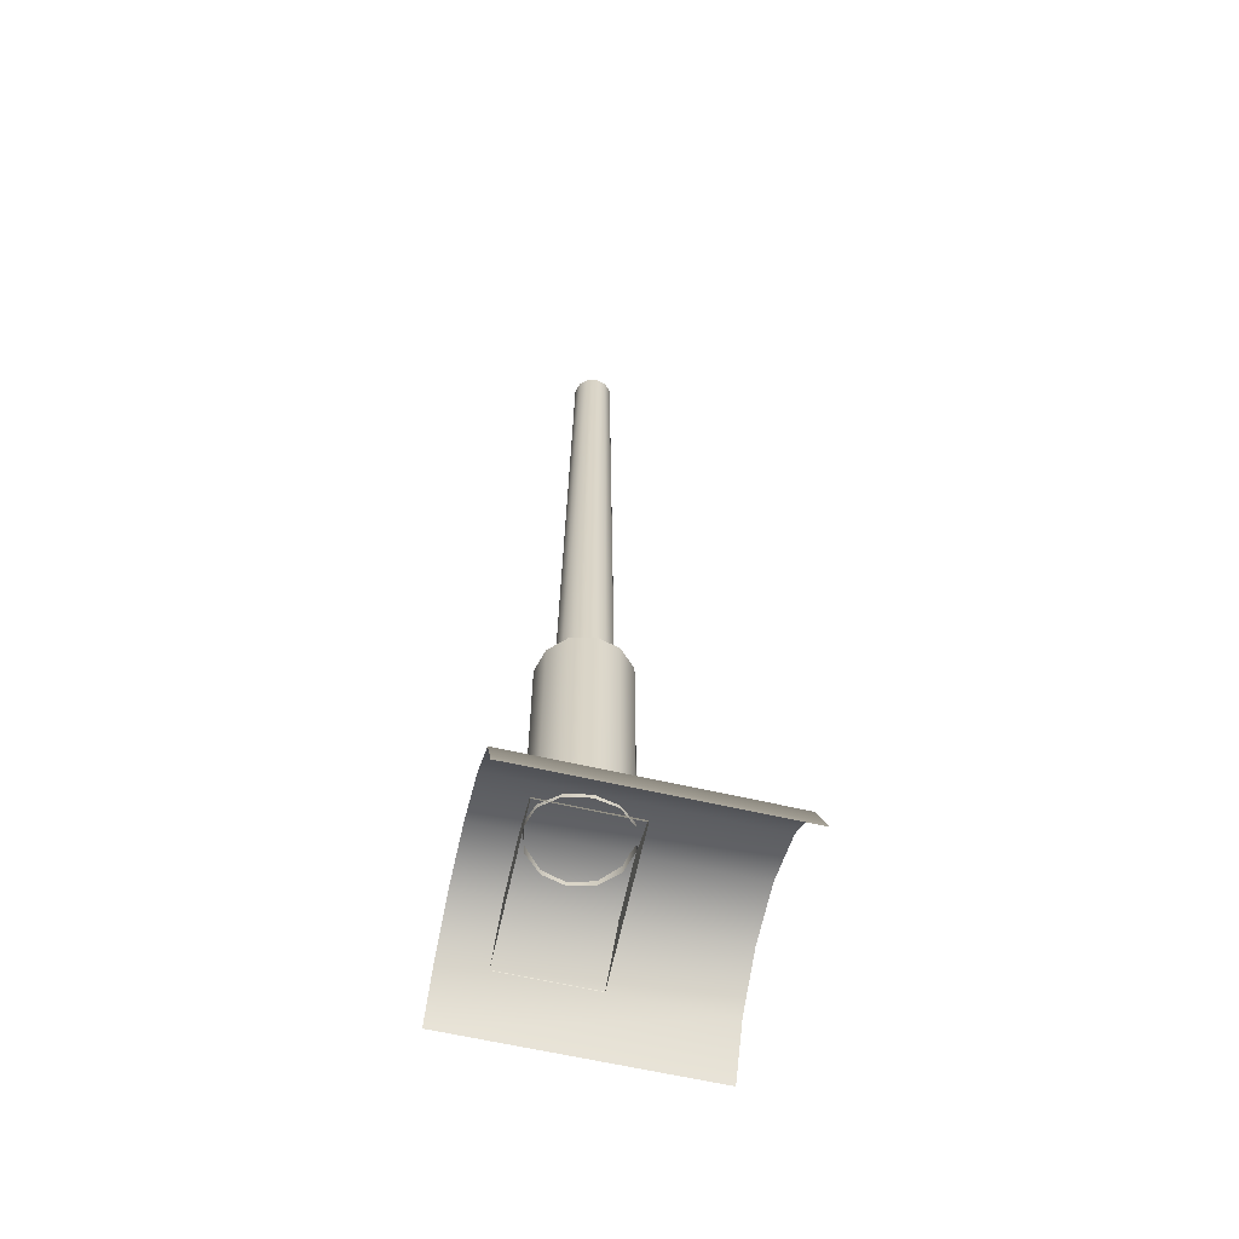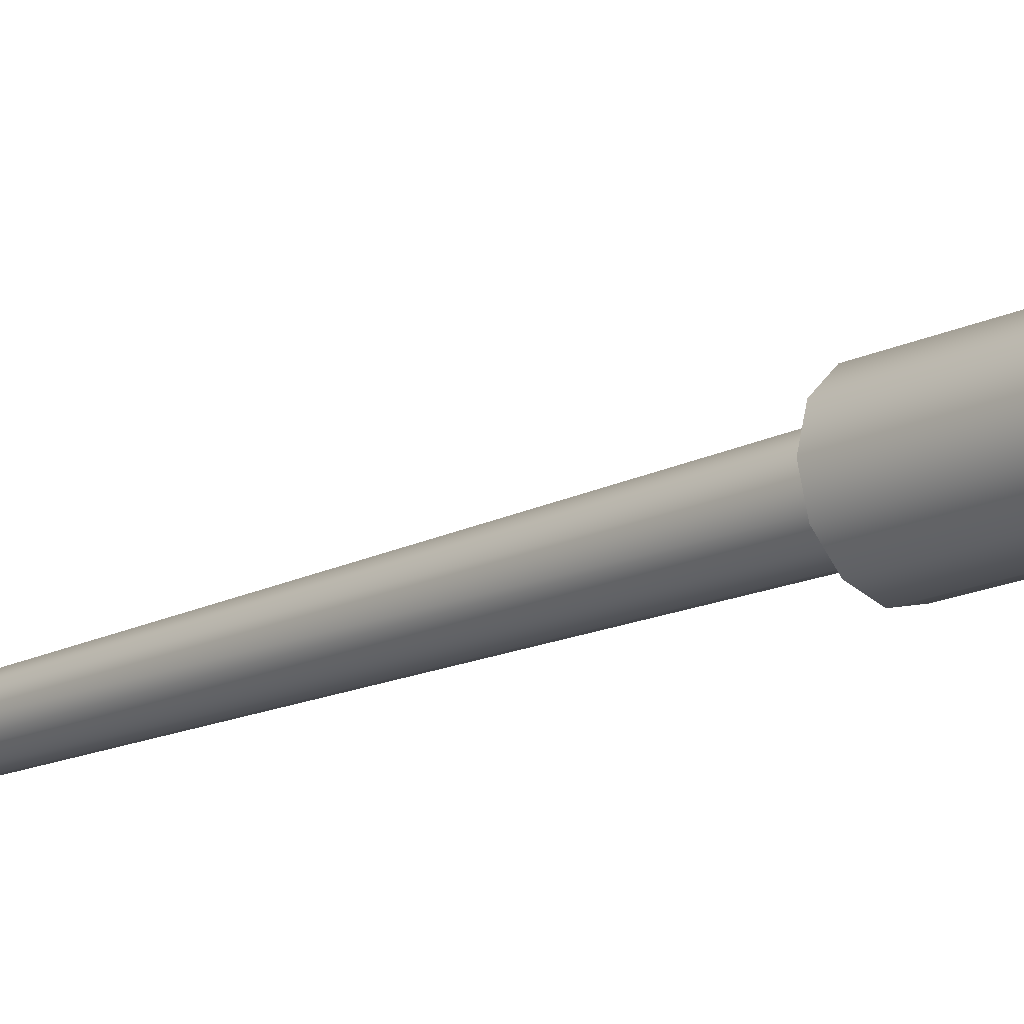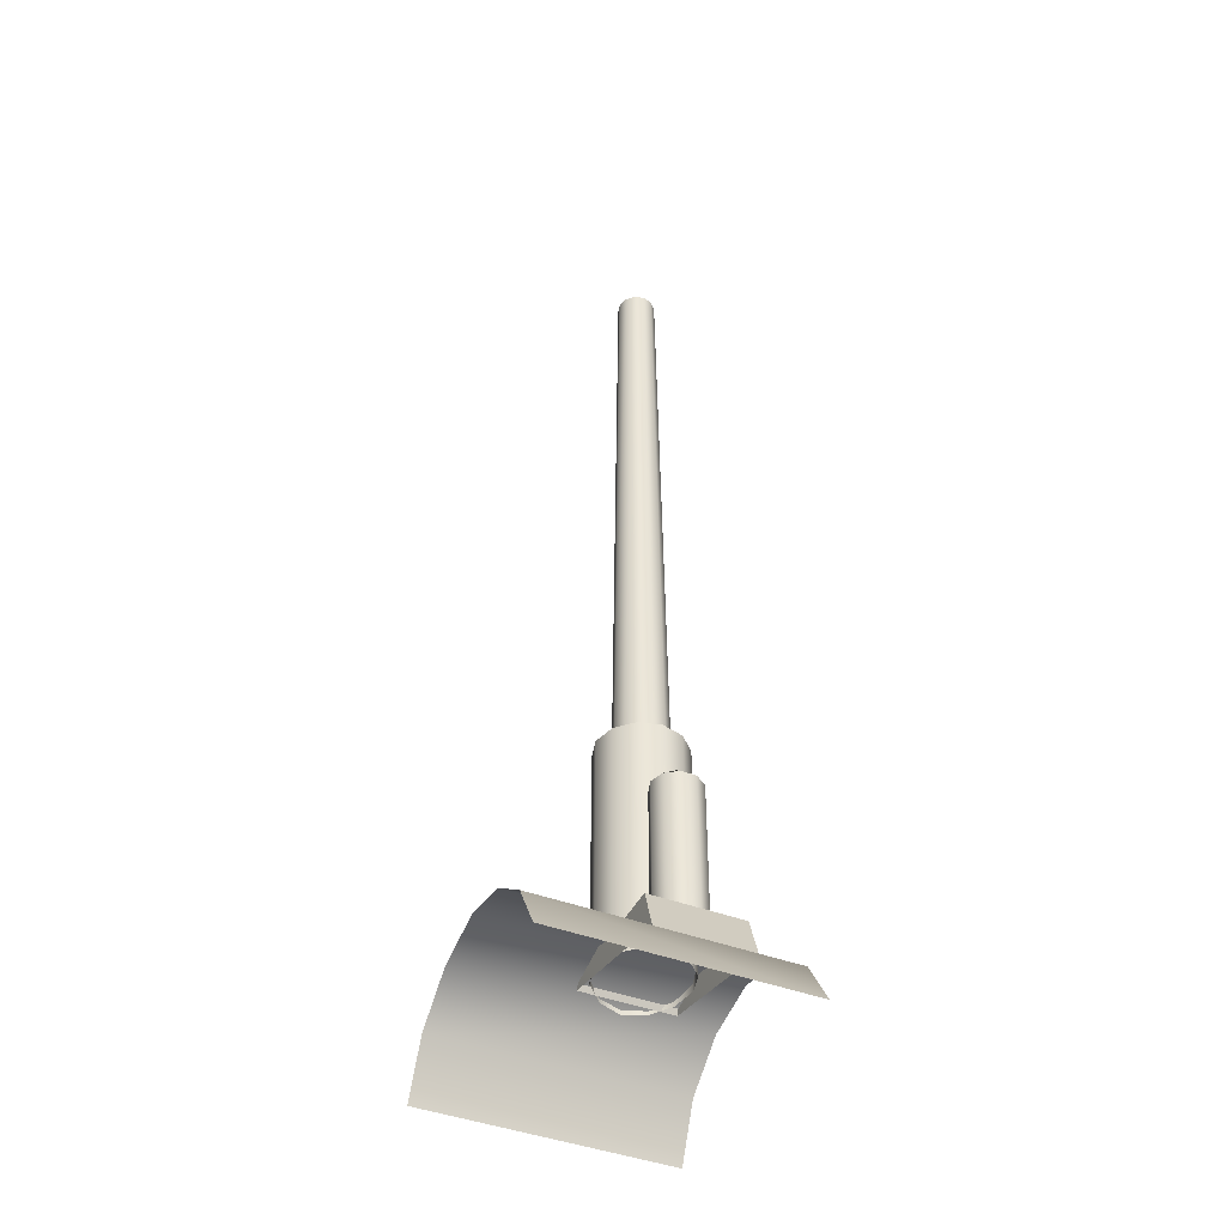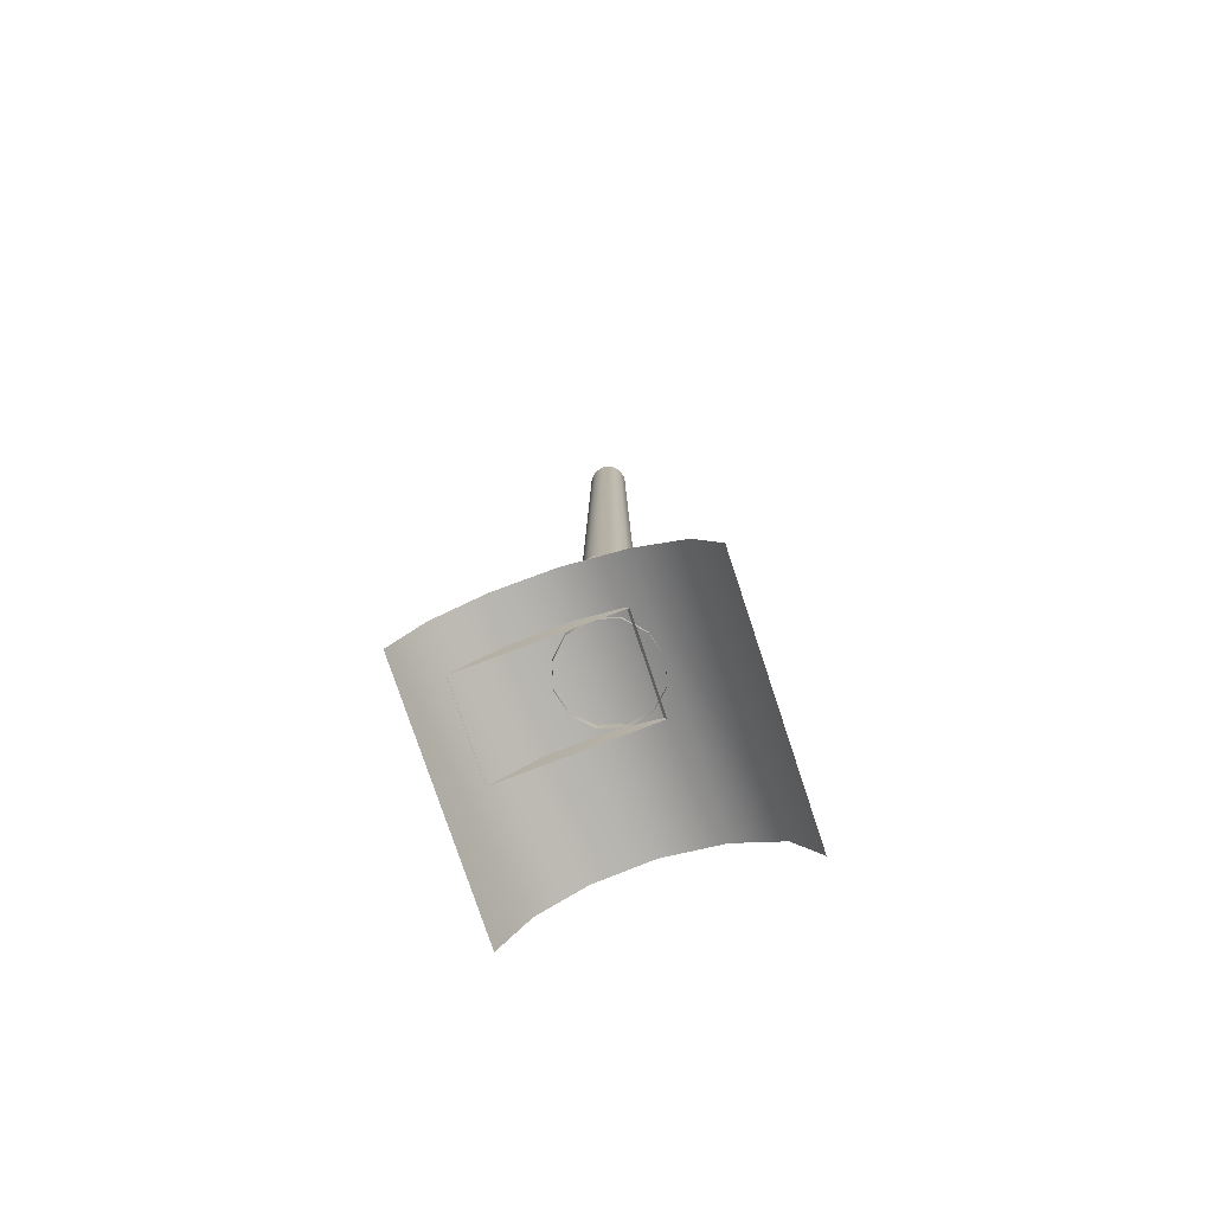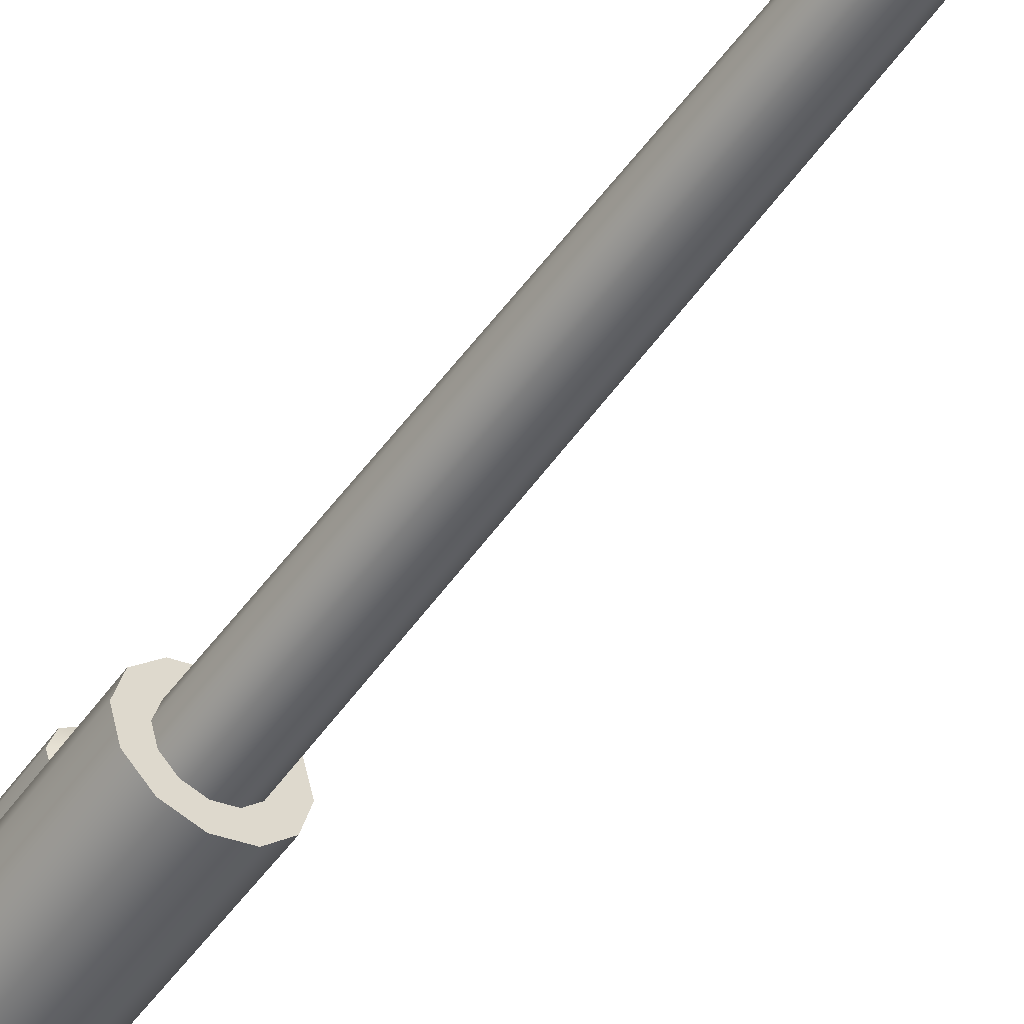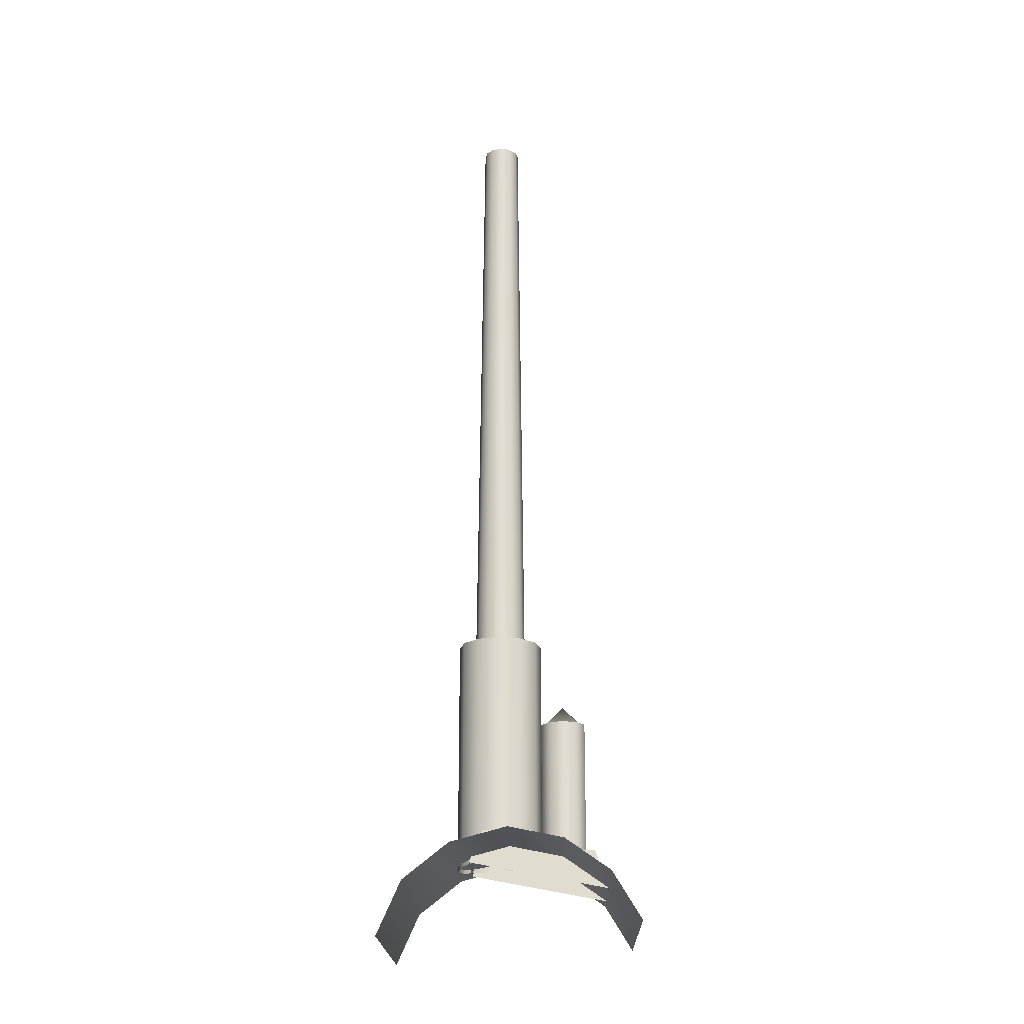
<metadata>
{"format":"obj","ext":"obj","renderer":"f3d","projection":"perspective","resolution":1024,"background":"white","views":[{"elev":-61.2,"azim":166.6,"up":"+Y"},{"elev":-16.3,"azim":-44.8,"up":"+Z"},{"elev":-43.2,"azim":-24.6,"up":"+Y"},{"elev":-77.0,"azim":108.3,"up":"+Y"},{"elev":-50.5,"azim":146.0,"up":"+Z"},{"elev":-20.7,"azim":-88.7,"up":"+Y"}]}
</metadata>
<code>
v -0.3495 0.9775 2.269
v 0.2081 0.9775 2.269
v -0.3495 1.086 2.203
v 0.2081 1.086 2.203
v -0.3495 1.158 2.099
v 0.2081 1.158 2.099
v -0.3495 1.184 1.972
v 0.2081 1.184 1.972
v -0.3495 1.149 1.842
v 0.2081 1.149 1.842
v -0.3495 1.066 1.738
v 0.2081 1.066 1.738
v -0.3495 0.9444 1.684
v 0.2081 0.9444 1.684
v -0.04578 1.695 1.976
v -0.03188 3.129 1.968
v -0.05395 1.695 1.946
v -0.03789 3.129 1.946
v -0.02345 1.695 1.998
v -0.01548 3.129 1.984
v 0.007054 1.695 2.007
v 0.006933 3.129 1.99
v 0.03756 1.695 1.998
v 0.02934 3.129 1.984
v 0.05989 1.695 1.976
v 0.04575 3.129 1.968
v 0.06806 1.695 1.946
v 0.05175 3.129 1.946
v 0.05989 1.695 1.915
v 0.04575 3.129 1.923
v 0.03756 1.695 1.893
v 0.02934 3.129 1.907
v 0.007054 1.695 1.885
v 0.006933 3.129 1.901
v -0.02345 1.695 1.893
v -0.01548 3.129 1.907
v 0.007054 1.695 1.885
v 0.006933 3.129 1.901
v -0.04578 1.695 1.915
v -0.03188 3.129 1.923
v -0.02068 3.129 1.962
v 0.006876 2.73 1.946
v -0.02494 3.129 1.946
v -0.02068 3.129 1.93
v -0.009033 3.129 1.973
v 0.006876 3.129 1.977
v 0.006876 3.129 1.977
v 0.02278 3.129 1.973
v 0.03443 3.129 1.962
v 0.03869 3.129 1.946
v 0.03443 3.129 1.93
v 0.02278 3.129 1.918
v 0.006876 3.129 1.914
v -0.009033 3.129 1.918
v -0.009033 3.129 1.973
v -0.02068 3.129 1.962
v -0.01548 3.129 1.984
v -0.03188 3.129 1.968
v -0.03789 3.129 1.946
v -0.02494 3.129 1.946
v 0.006933 3.129 1.99
v 0.006876 3.129 1.977
v 0.02934 3.129 1.984
v 0.02278 3.129 1.973
v 0.04575 3.129 1.968
v 0.03443 3.129 1.962
v 0.05175 3.129 1.946
v 0.03869 3.129 1.946
v 0.04575 3.129 1.923
v 0.03443 3.129 1.93
v 0.02934 3.129 1.907
v 0.02278 3.129 1.918
v 0.006876 3.129 1.914
v 0.006933 3.129 1.901
v -0.009033 3.129 1.918
v -0.01548 3.129 1.907
v -0.02068 3.129 1.93
v -0.03188 3.129 1.923
v -0.09862 1.174 2.173
v -0.09862 1.174 2.062
v -0.09862 1.085 2.203
v -0.09862 1.146 1.875
v -0.09862 1.222 2.02
v -0.09862 1.222 1.907
v -0.09862 1.174 2.173
v 0.1098 1.174 2.173
v -0.09862 1.174 2.062
v 0.1098 1.174 2.062
v -0.09862 1.085 2.203
v 0.1098 1.085 2.203
v -0.09862 1.174 2.173
v 0.1098 1.174 2.173
v -0.09862 1.222 1.907
v 0.1098 1.222 1.907
v -0.09862 1.146 1.875
v 0.1098 1.146 1.875
v 0.1098 1.222 2.02
v -0.09862 1.222 2.02
v -0.09862 1.222 2.02
v 0.1098 1.222 2.02
v -0.09862 1.222 1.907
v 0.1098 1.222 1.907
v 0.1098 1.174 2.173
v 0.1098 1.085 2.203
v 0.1098 1.174 2.062
v 0.1098 1.146 1.875
v 0.1098 1.222 1.907
v 0.1098 1.222 2.02
v -0.09497 1.699 1.946
v -0.09481 1.158 1.946
v -0.08132 1.699 1.996
v -0.08118 1.158 1.996
v -0.04402 1.699 2.034
v -0.04394 1.158 2.034
v 0.006933 1.699 2.047
v 0.006933 1.158 2.047
v 0.05788 1.699 2.034
v 0.0578 1.158 2.034
v 0.09518 1.699 1.996
v 0.09504 1.158 1.996
v 0.1088 1.699 1.946
v 0.1087 1.158 1.946
v 0.09518 1.699 1.895
v 0.09504 1.152 1.895
v 0.0578 1.145 1.857
v 0.05788 1.699 1.857
v 0.006933 1.138 1.844
v 0.006933 1.699 1.844
v 0.006933 1.138 1.844
v -0.04394 1.145 1.857
v 0.006933 1.699 1.844
v -0.04402 1.699 1.857
v -0.08118 1.152 1.895
v -0.08132 1.699 1.895
v 0.09518 1.699 1.996
v 0.1088 1.699 1.946
v 0.05788 1.699 1.857
v 0.09518 1.699 1.895
v -0.04402 1.699 1.857
v 0.006933 1.699 1.844
v -0.08132 1.699 1.895
v -0.09497 1.699 1.946
v -0.08132 1.699 1.996
v -0.04402 1.699 2.034
v 0.05788 1.699 2.034
v 0.006933 1.699 2.047
v 0.06293 1.173 2.1
v 0.05225 1.173 2.068
v 0.06293 1.497 2.1
v 0.05225 1.497 2.068
v 0.02429 1.173 2.047
v 0.02429 1.497 2.047
v 0.02429 1.173 2.047
v -0.01026 1.173 2.047
v 0.02429 1.497 2.047
v -0.01026 1.497 2.047
v -0.03822 1.173 2.068
v -0.03822 1.497 2.068
v -0.0489 1.173 2.1
v -0.0489 1.497 2.1
v -0.03822 1.173 2.133
v -0.03822 1.497 2.133
v -0.01026 1.173 2.154
v -0.01026 1.497 2.154
v 0.02429 1.173 2.154
v 0.02429 1.497 2.154
v 0.05225 1.173 2.133
v 0.05225 1.497 2.133
v 0.007014 1.543 2.1
v 0.06293 1.497 2.1
v 0.02429 1.497 2.047
v 0.05225 1.497 2.068
v -0.03822 1.497 2.068
v -0.01026 1.497 2.047
v -0.03822 1.497 2.133
v -0.0489 1.497 2.1
v 0.02429 1.497 2.154
v -0.01026 1.497 2.154
v 0.05225 1.497 2.133
v 0.006876 2.73 1.946
v 0.006876 2.73 1.946
v 0.006876 2.73 1.946
v 0.006876 2.73 1.946
v 0.006876 2.73 1.946
v 0.006876 2.73 1.946
v 0.006876 2.73 1.946
g group_80_140627855012288
f 1 2 3
f 3 2 4
f 3 4 5
f 5 4 6
f 5 6 7
f 7 6 8
f 7 8 9
f 9 8 10
f 9 10 11
f 11 10 12
f 13 11 14
f 14 11 12
f 15 16 17
f 17 16 18
f 19 20 15
f 15 20 16
f 21 22 19
f 19 22 20
f 23 24 21
f 21 24 22
f 25 26 23
f 23 26 24
f 27 28 25
f 25 28 26
f 29 30 27
f 27 30 28
f 31 32 29
f 29 32 30
f 33 34 31
f 31 34 32
f 35 36 37
f 37 36 38
f 39 40 35
f 35 40 36
f 17 18 39
f 39 18 40
f 41 42 43
f 43 42 44
f 41 45 42
f 42 45 46
f 47 48 42
f 180 48 49
f 49 50 181
f 182 50 51
f 51 52 183
f 184 52 53
f 53 54 185
f 186 54 44
f 55 56 57
f 57 56 58
f 59 58 60
f 60 58 56
f 61 62 57
f 57 62 55
f 63 64 61
f 61 64 62
f 65 66 63
f 63 66 64
f 67 68 65
f 65 68 66
f 69 70 67
f 67 70 68
f 71 72 69
f 69 72 70
f 73 72 74
f 74 72 71
f 75 73 76
f 76 73 74
f 77 75 78
f 78 75 76
f 60 77 59
f 59 77 78
f 79 80 81
f 81 80 82
f 83 84 80
f 80 84 82
f 85 86 87
f 87 86 88
f 89 90 91
f 91 90 92
f 93 94 95
f 95 94 96
f 97 98 88
f 88 98 87
f 99 100 101
f 101 100 102
f 103 104 105
f 105 104 106
f 106 107 105
f 105 107 108
f 109 110 111
f 111 110 112
f 111 112 113
f 113 112 114
f 113 114 115
f 115 114 116
f 115 116 117
f 117 116 118
f 117 118 119
f 119 118 120
f 119 120 121
f 121 120 122
f 121 122 123
f 123 122 124
f 125 126 124
f 124 126 123
f 127 128 125
f 125 128 126
f 129 130 131
f 131 130 132
f 130 133 132
f 132 133 134
f 133 110 134
f 134 110 109
f 135 136 137
f 137 136 138
f 139 135 140
f 135 137 140
f 139 141 135
f 135 141 142
f 142 143 135
f 135 143 144
f 135 144 145
f 145 144 146
f 147 148 149
f 149 148 150
f 148 151 150
f 150 151 152
f 153 154 155
f 155 154 156
f 154 157 156
f 156 157 158
f 157 159 158
f 158 159 160
f 159 161 160
f 160 161 162
f 161 163 162
f 162 163 164
f 163 165 164
f 164 165 166
f 165 167 166
f 166 167 168
f 167 147 168
f 168 147 149
f 169 170 171
f 171 170 172
f 169 171 173
f 173 171 174
f 169 173 175
f 175 173 176
f 169 175 177
f 177 175 178
f 169 177 170
f 170 177 179

</code>
